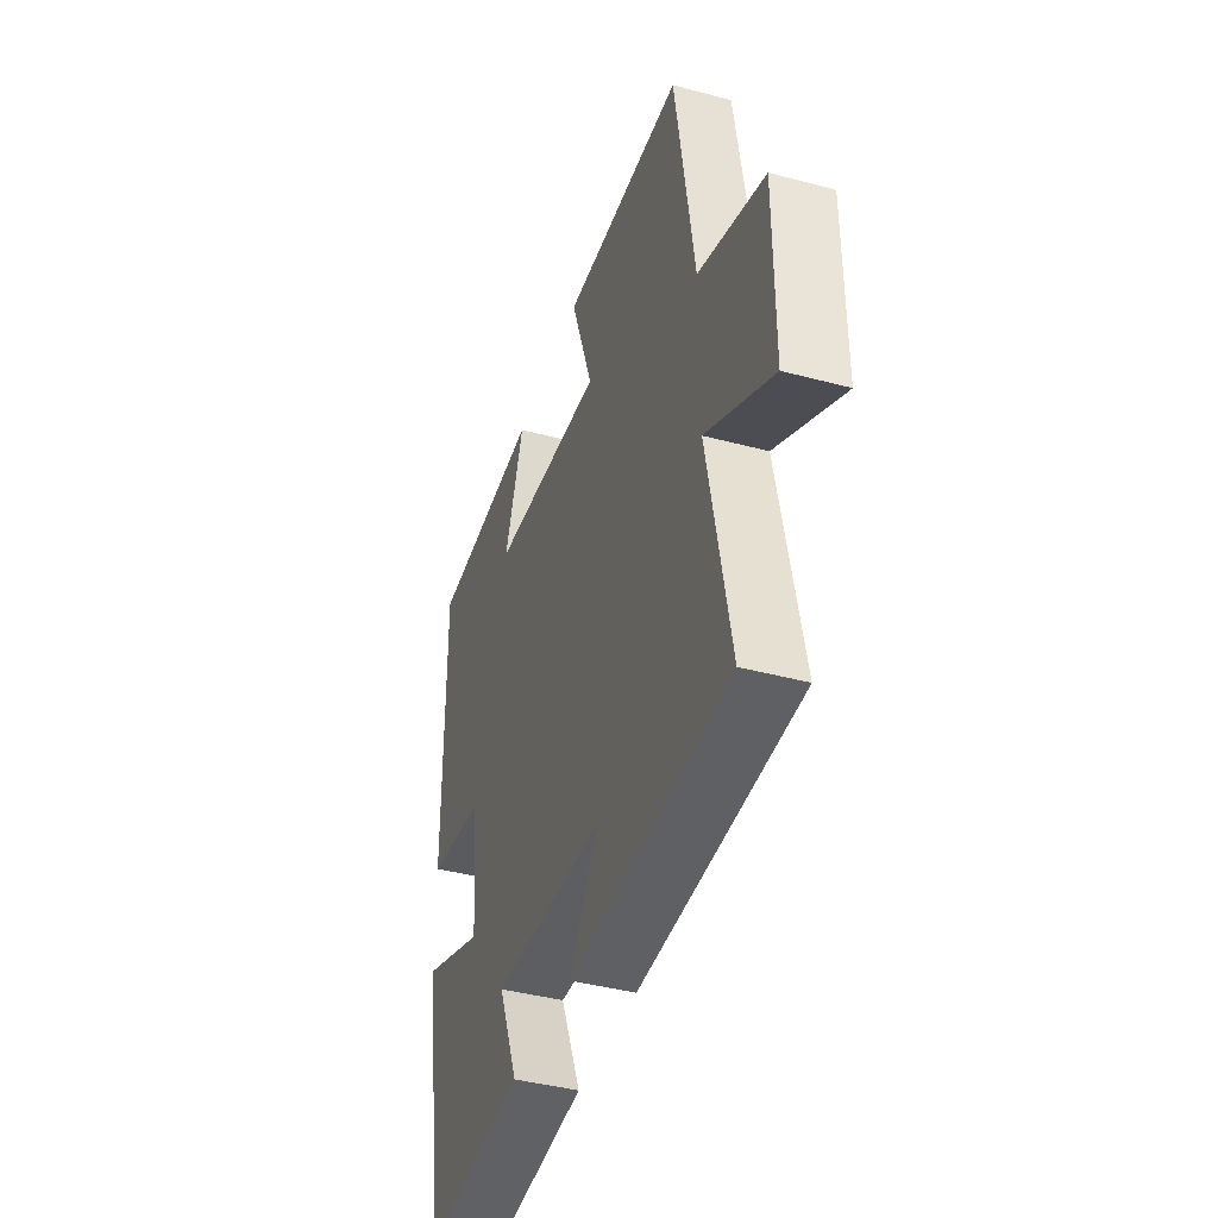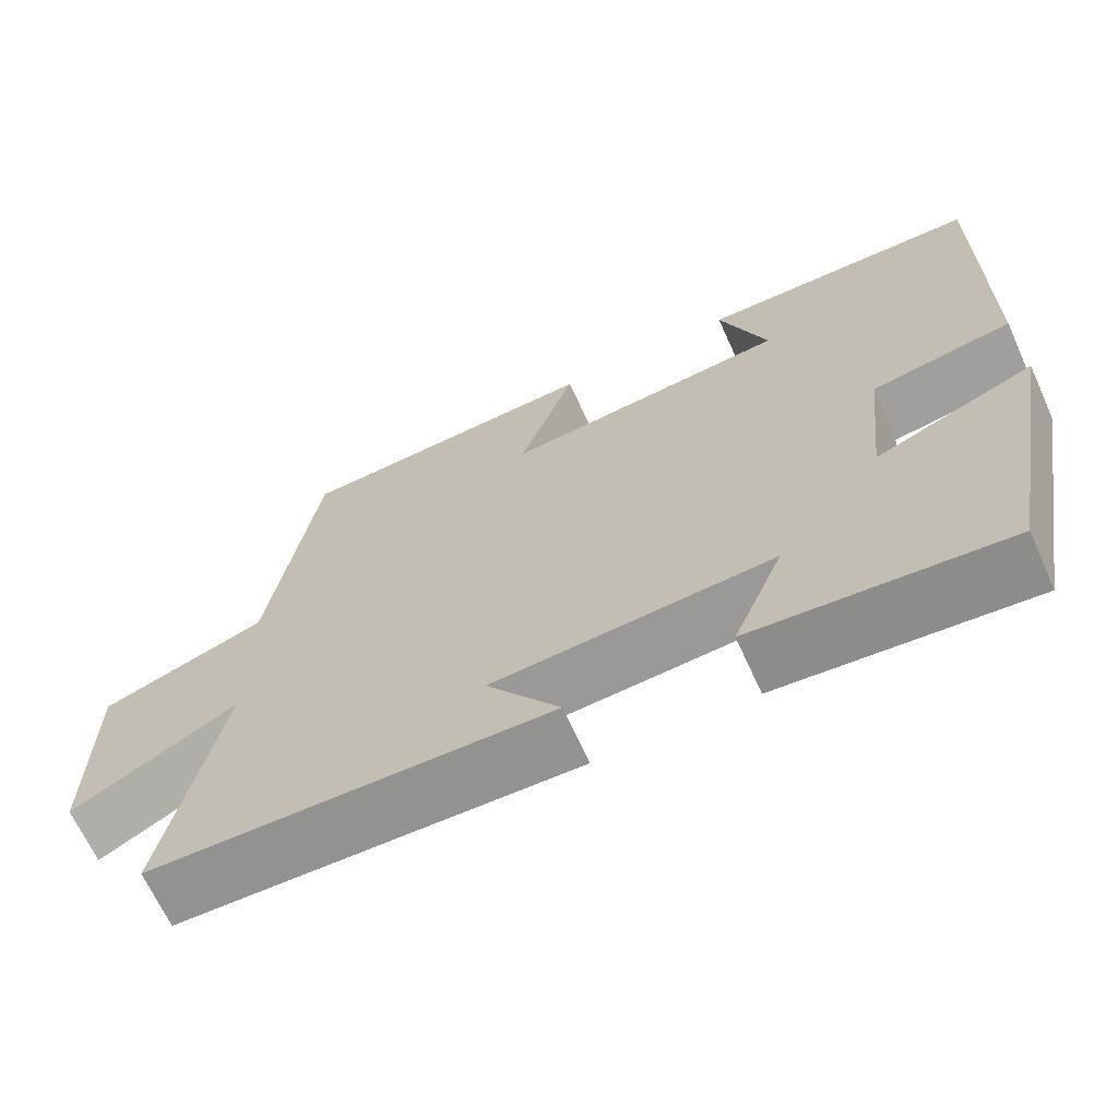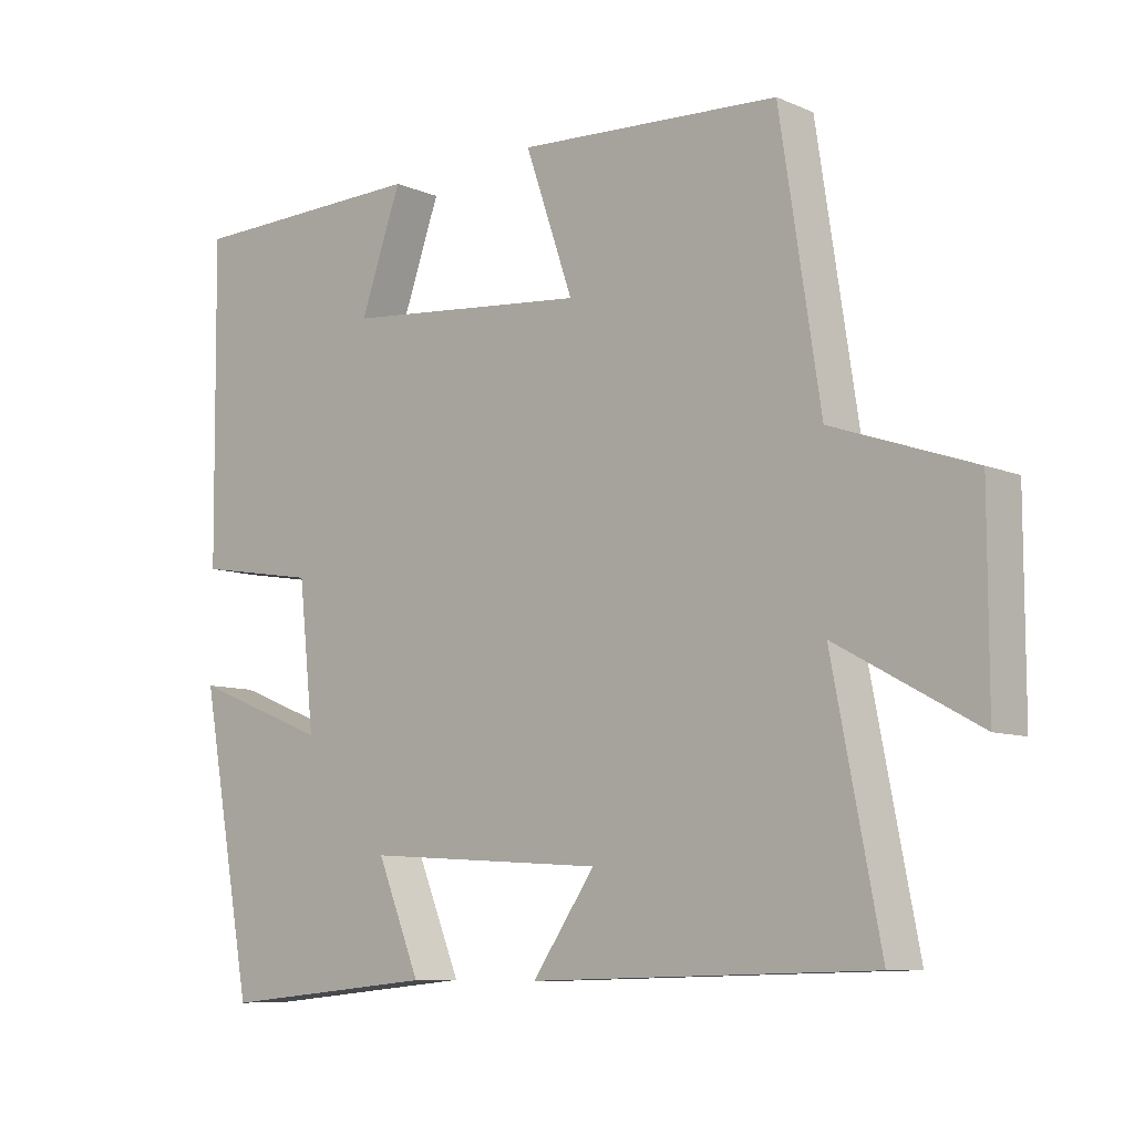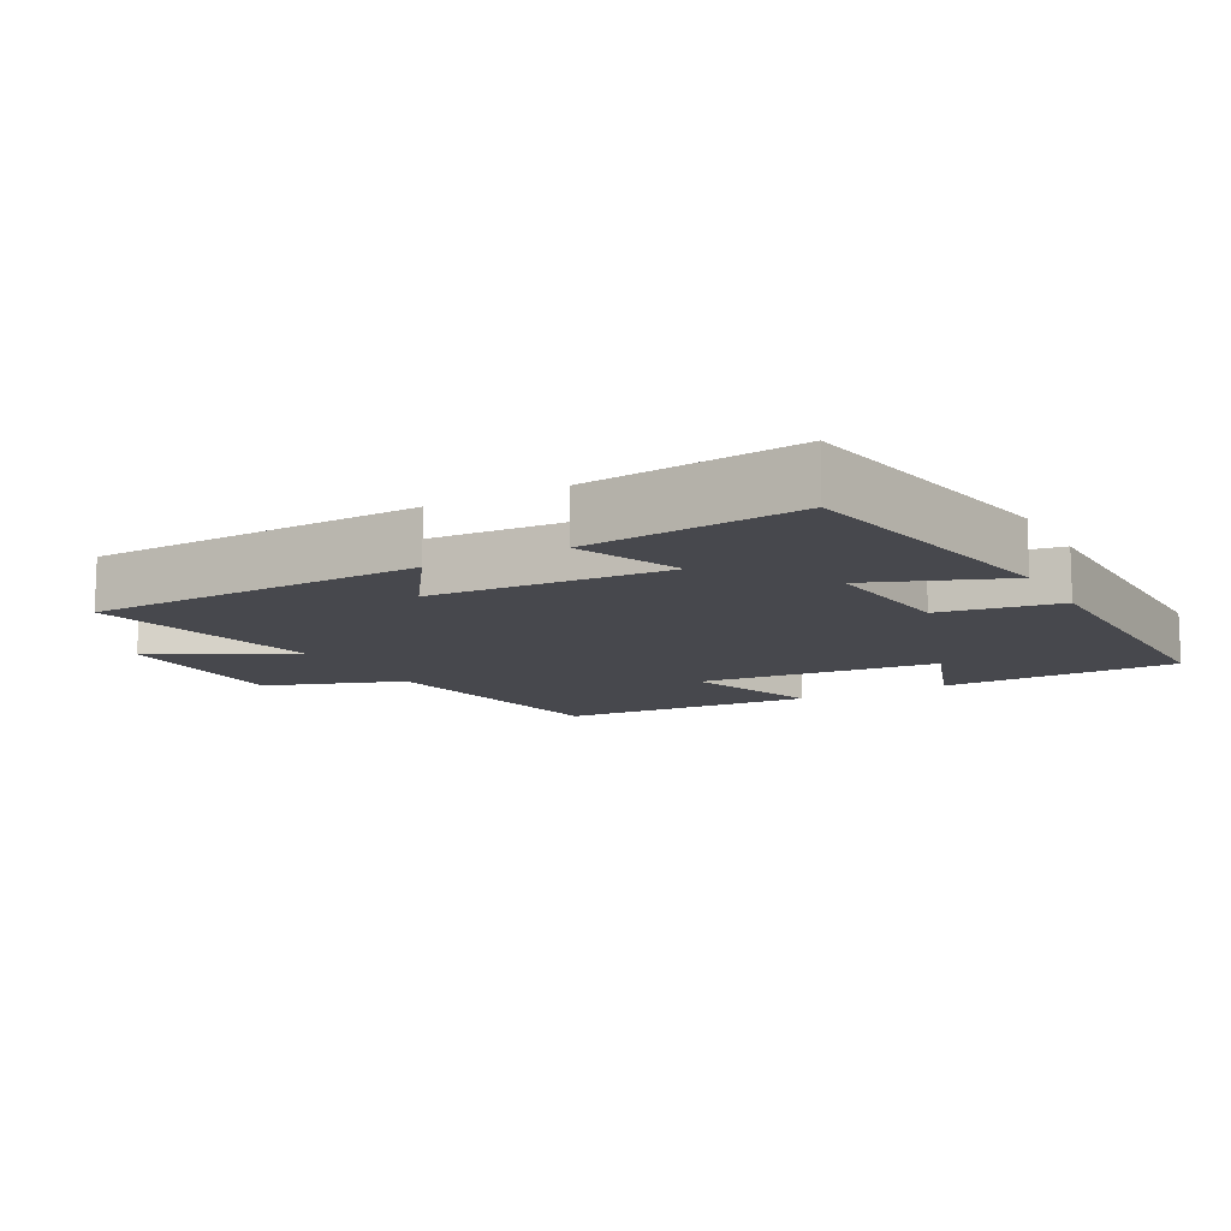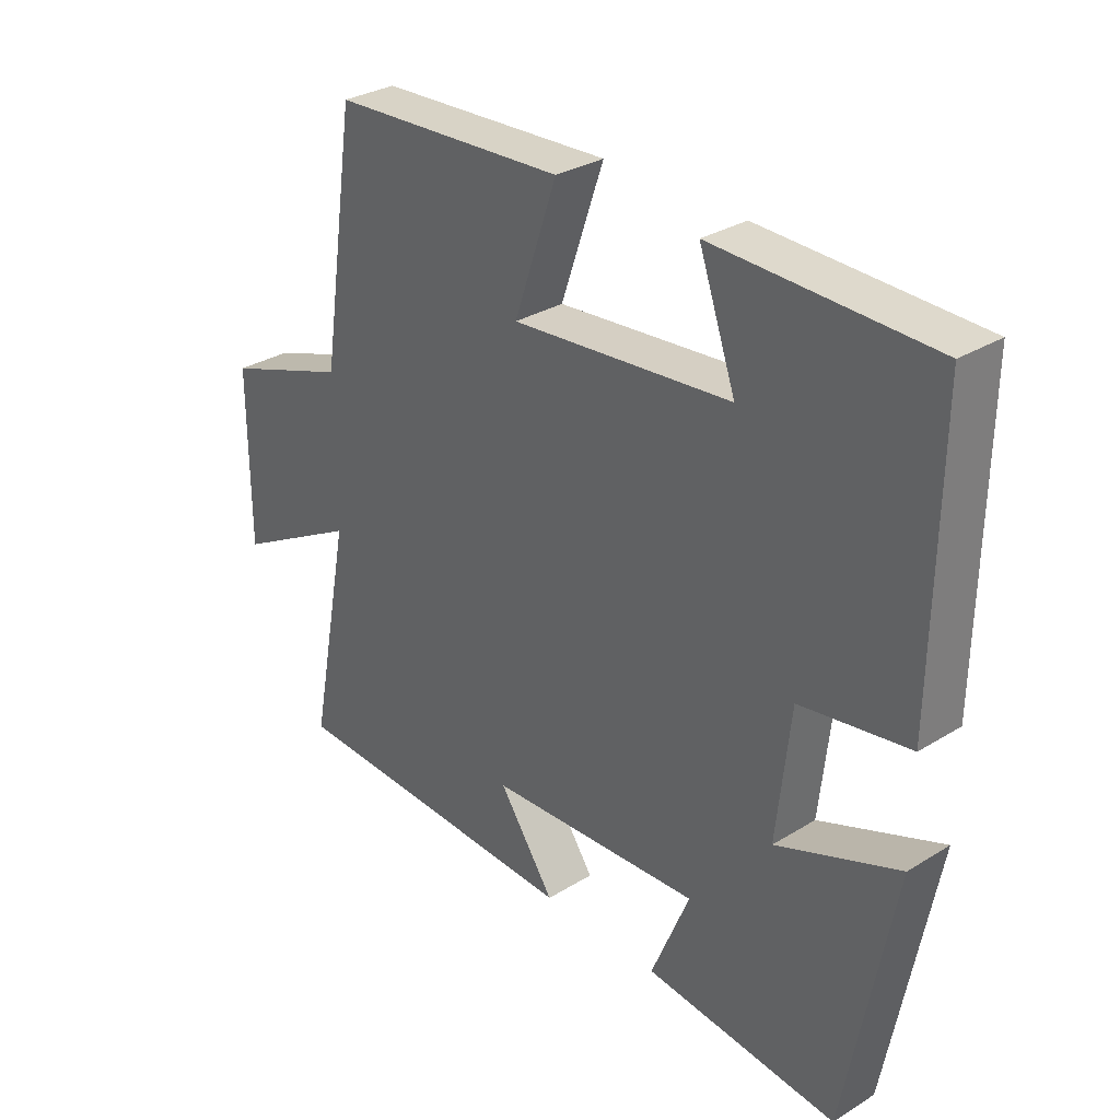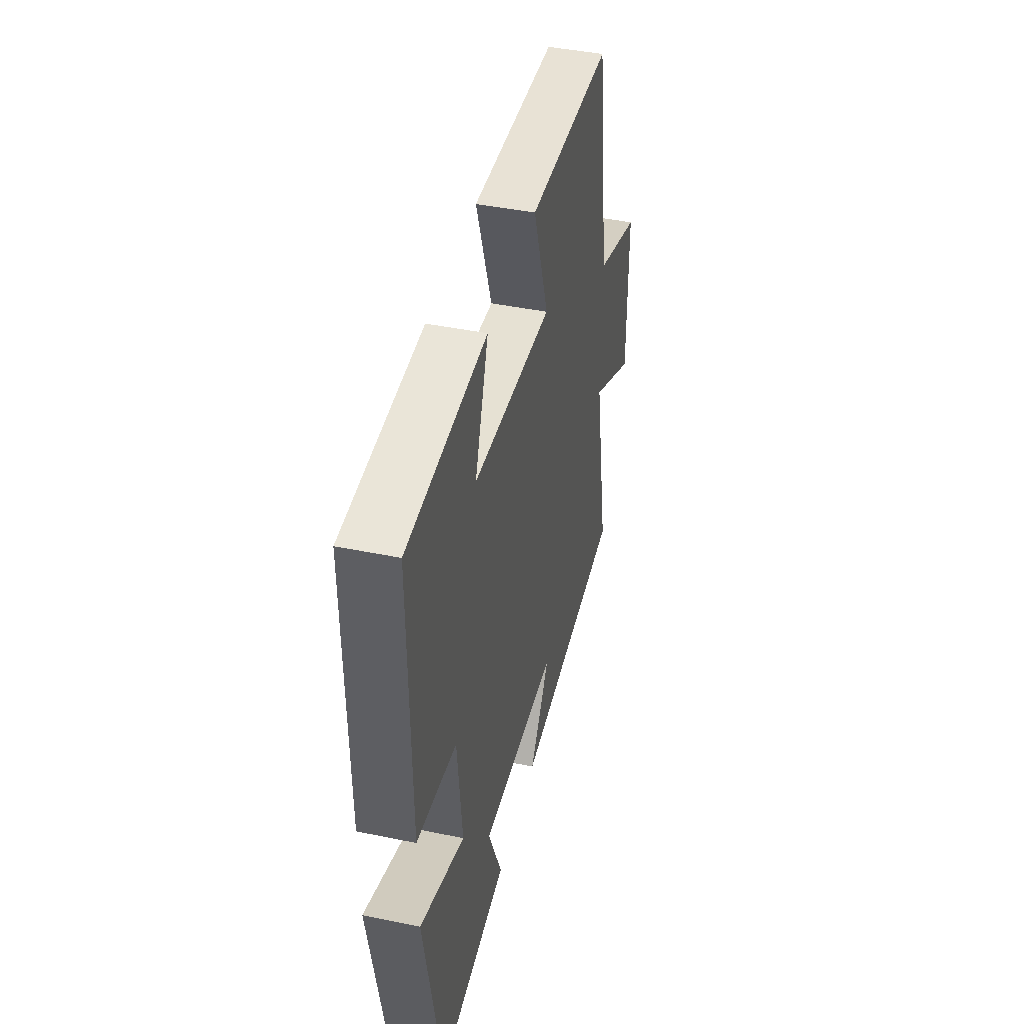
<metadata>
{"format":"obj","ext":"obj","renderer":"f3d","projection":"perspective","resolution":1024,"background":"white","views":[{"elev":-41.5,"azim":72.1,"up":"+Z"},{"elev":-67.1,"azim":-155.6,"up":"+Z"},{"elev":-8.7,"azim":41.5,"up":"+Z"},{"elev":-11.8,"azim":-151.1,"up":"+Y"},{"elev":31.1,"azim":-131.3,"up":"+Z"},{"elev":43.8,"azim":-76.4,"up":"+Z"}]}
</metadata>
<code>
v 0.442 0.07 0.478
v 0.5 0.07 0.096
v 0.702 0.07 0.025
v 0.702 0.07 -0.249
v 0.5 0.07 -0.138
v 0.568 0.07 -0.487
v 0.079 0.07 -0.5
v 0.169 0.07 -0.371
v -0.175 0.07 -0.349
v -0.113 0.07 -0.5
v -0.424 0.07 -0.53
v -0.5 0.07 -0.117
v -0.304 0.07 -0.194
v -0.326 0.07 0.01
v -0.5 0.07 0.039
v -0.505 0.07 0.493
v -0.158 0.07 0.5
v -0.217 0.07 0.334
v 0.135 0.07 0.3
v 0.066 0.07 0.5
v 0.442 0 0.478
v 0.5 0 0.096
v 0.702 0 0.025
v 0.702 0 -0.249
v 0.5 0 -0.138
v 0.568 0 -0.487
v 0.079 0 -0.5
v 0.169 0 -0.371
v -0.175 0 -0.349
v -0.113 0 -0.5
v -0.424 0 -0.53
v -0.5 0 -0.117
v -0.304 0 -0.194
v -0.326 0 0.01
v -0.5 0 0.039
v -0.505 0 0.493
v -0.158 0 0.5
v -0.217 0 0.334
v 0.135 0 0.3
v 0.066 0 0.5
f 19 20 1 2
f 18 19 2
f 15 16 17 18
f 14 15 18 2
f 13 14 2 3
f 10 11 12 13
f 9 10 13
f 8 9 13 3
f 5 6 7 8
f 5 8 3
f 3 4 5
f 22 21 40 39
f 22 39 38
f 38 37 36 35
f 22 38 35 34
f 23 22 34 33
f 33 32 31 30
f 33 30 29
f 23 33 29 28
f 28 27 26 25
f 23 28 25
f 25 24 23
f 1 21 22 2
f 2 22 23 3
f 3 23 24 4
f 4 24 25 5
f 5 25 26 6
f 6 26 27 7
f 7 27 28 8
f 8 28 29 9
f 9 29 30 10
f 10 30 31 11
f 11 31 32 12
f 12 32 33 13
f 13 33 34 14
f 14 34 35 15
f 15 35 36 16
f 16 36 37 17
f 17 37 38 18
f 18 38 39 19
f 19 39 40 20
f 20 40 21 1

</code>
